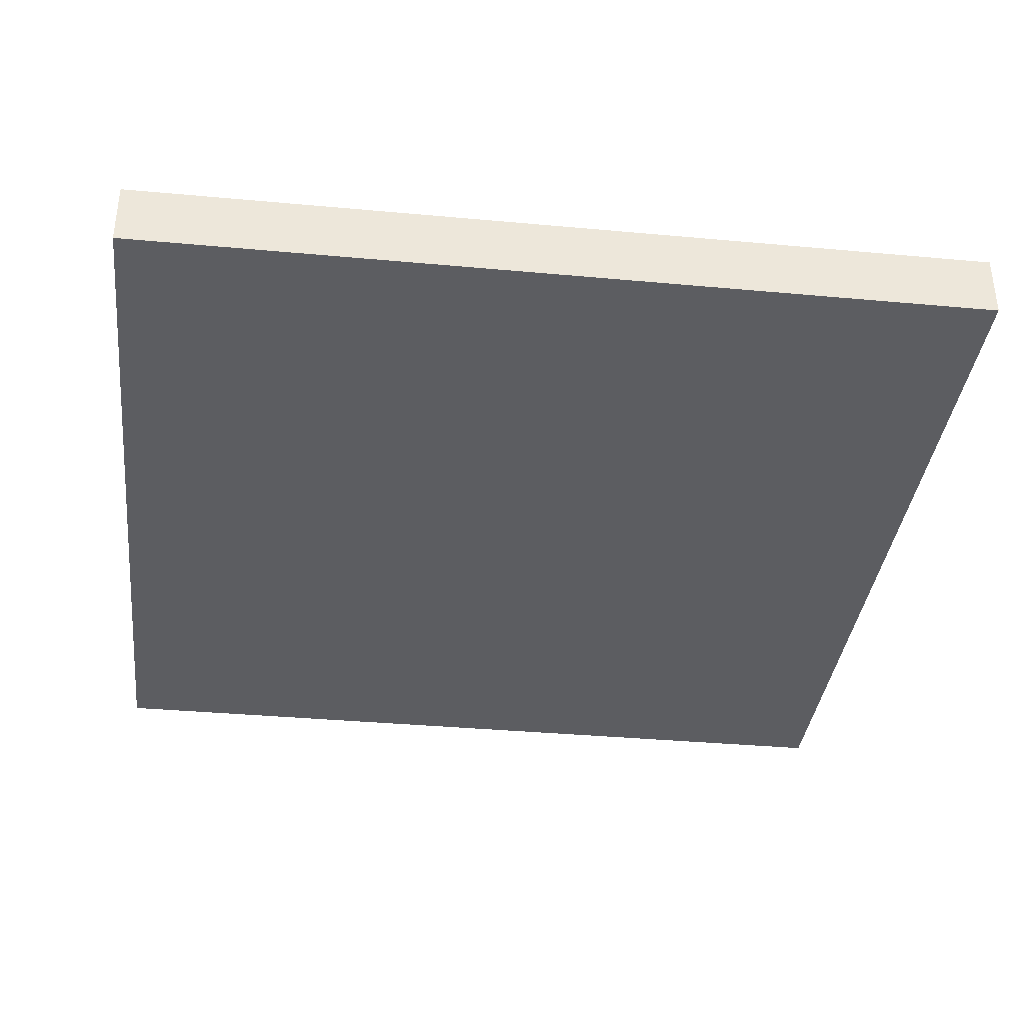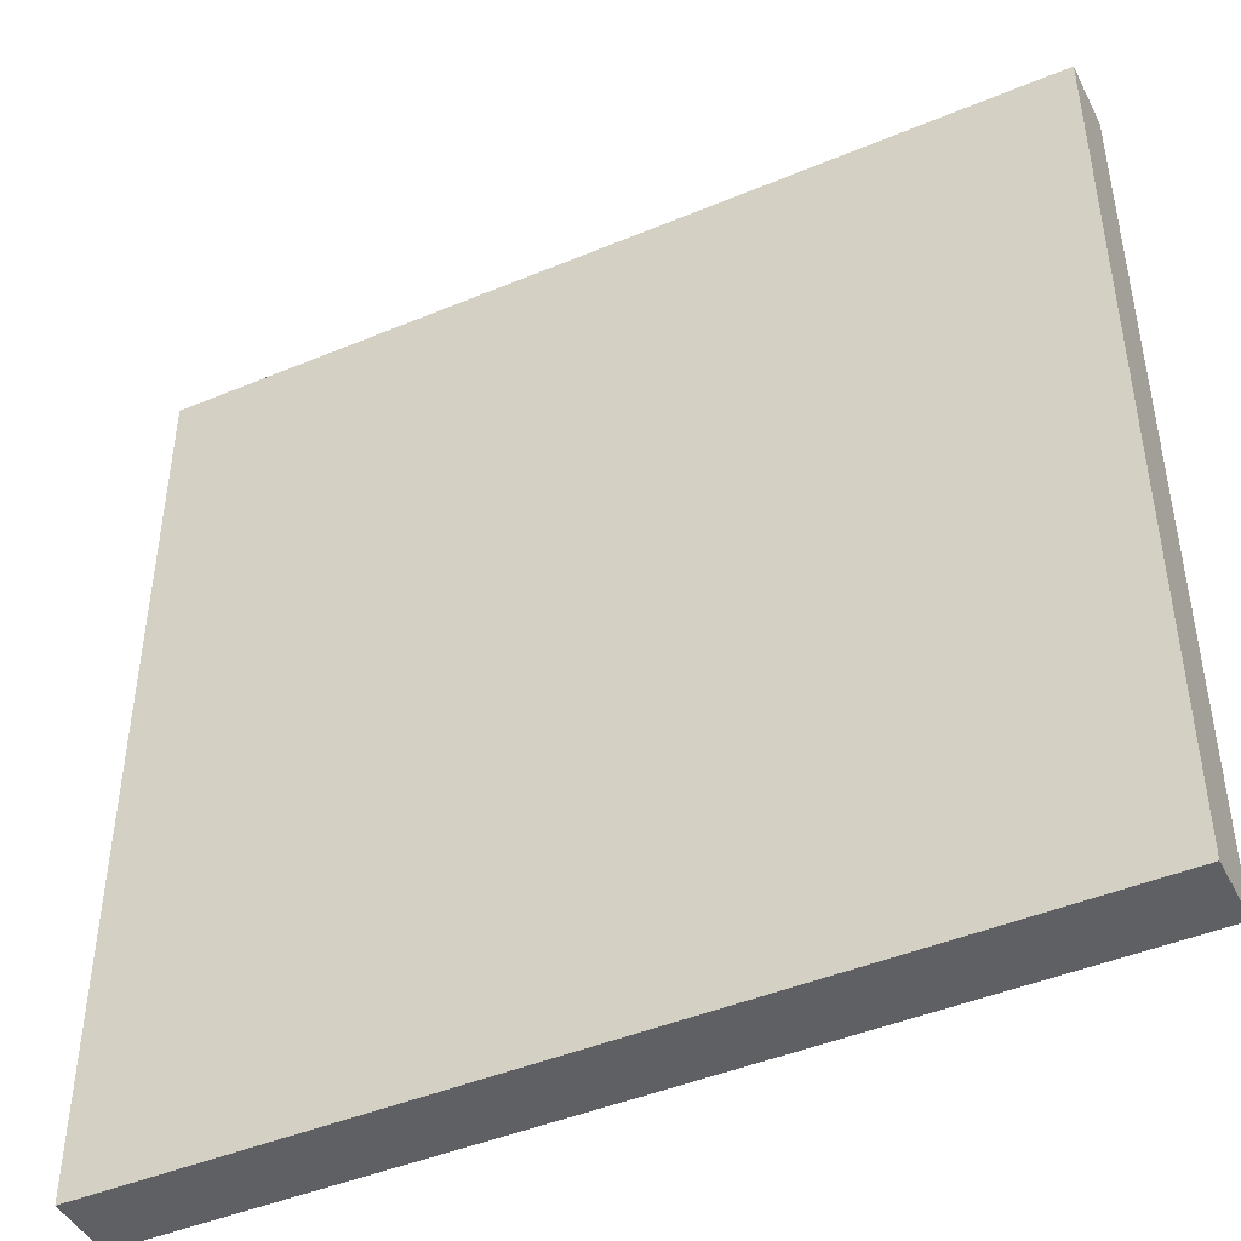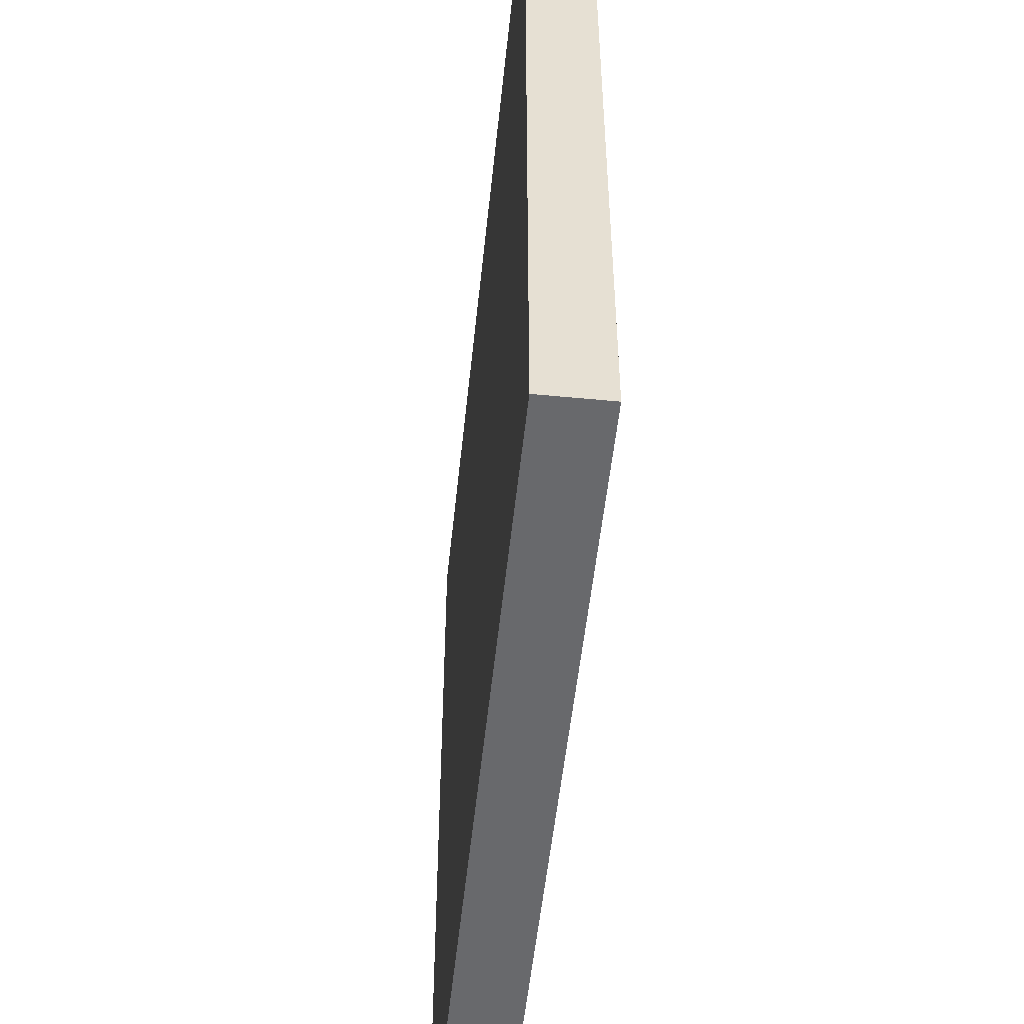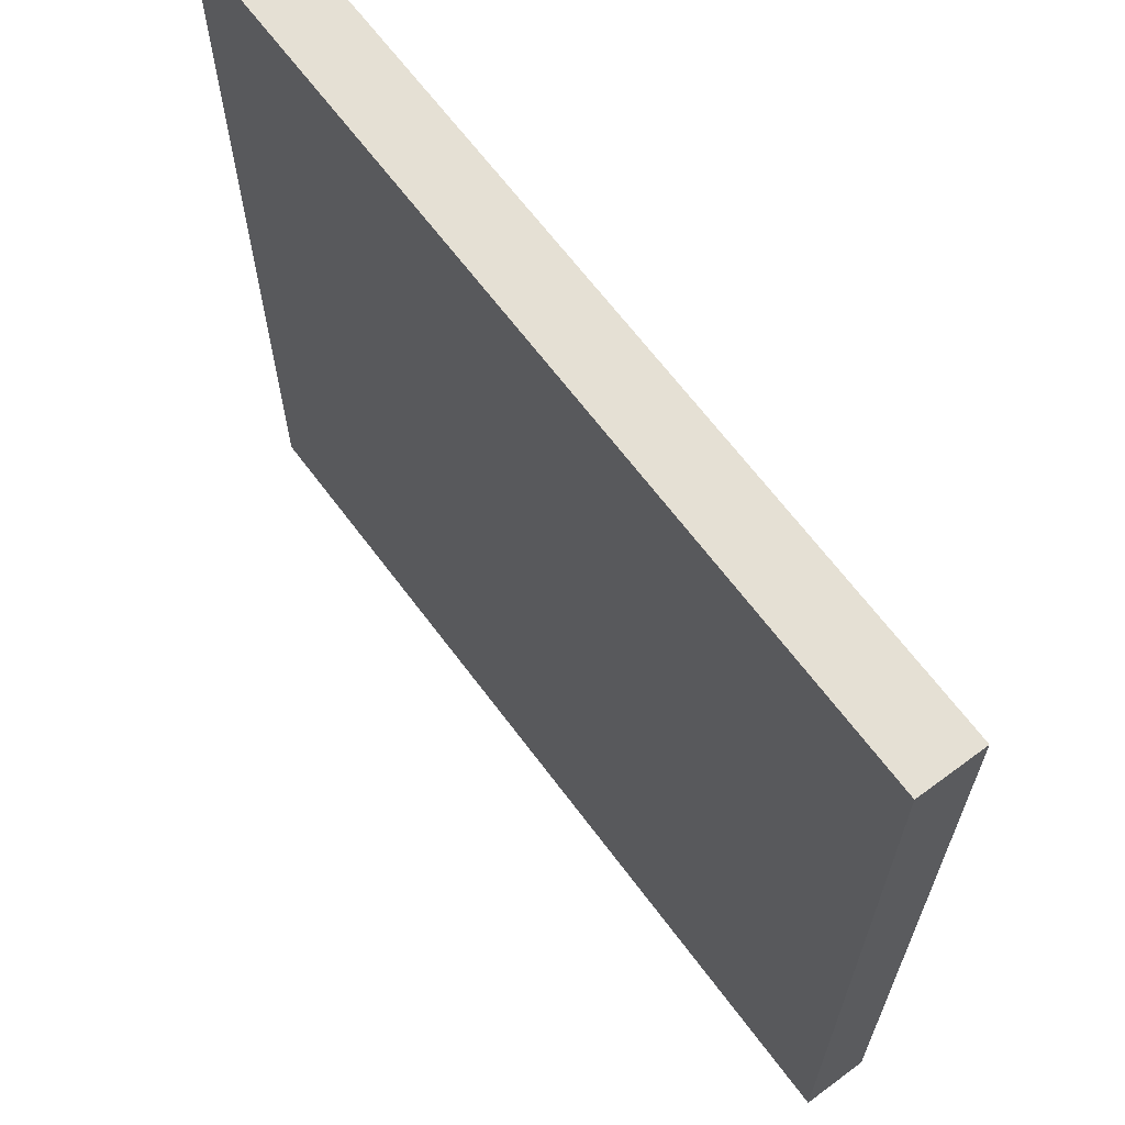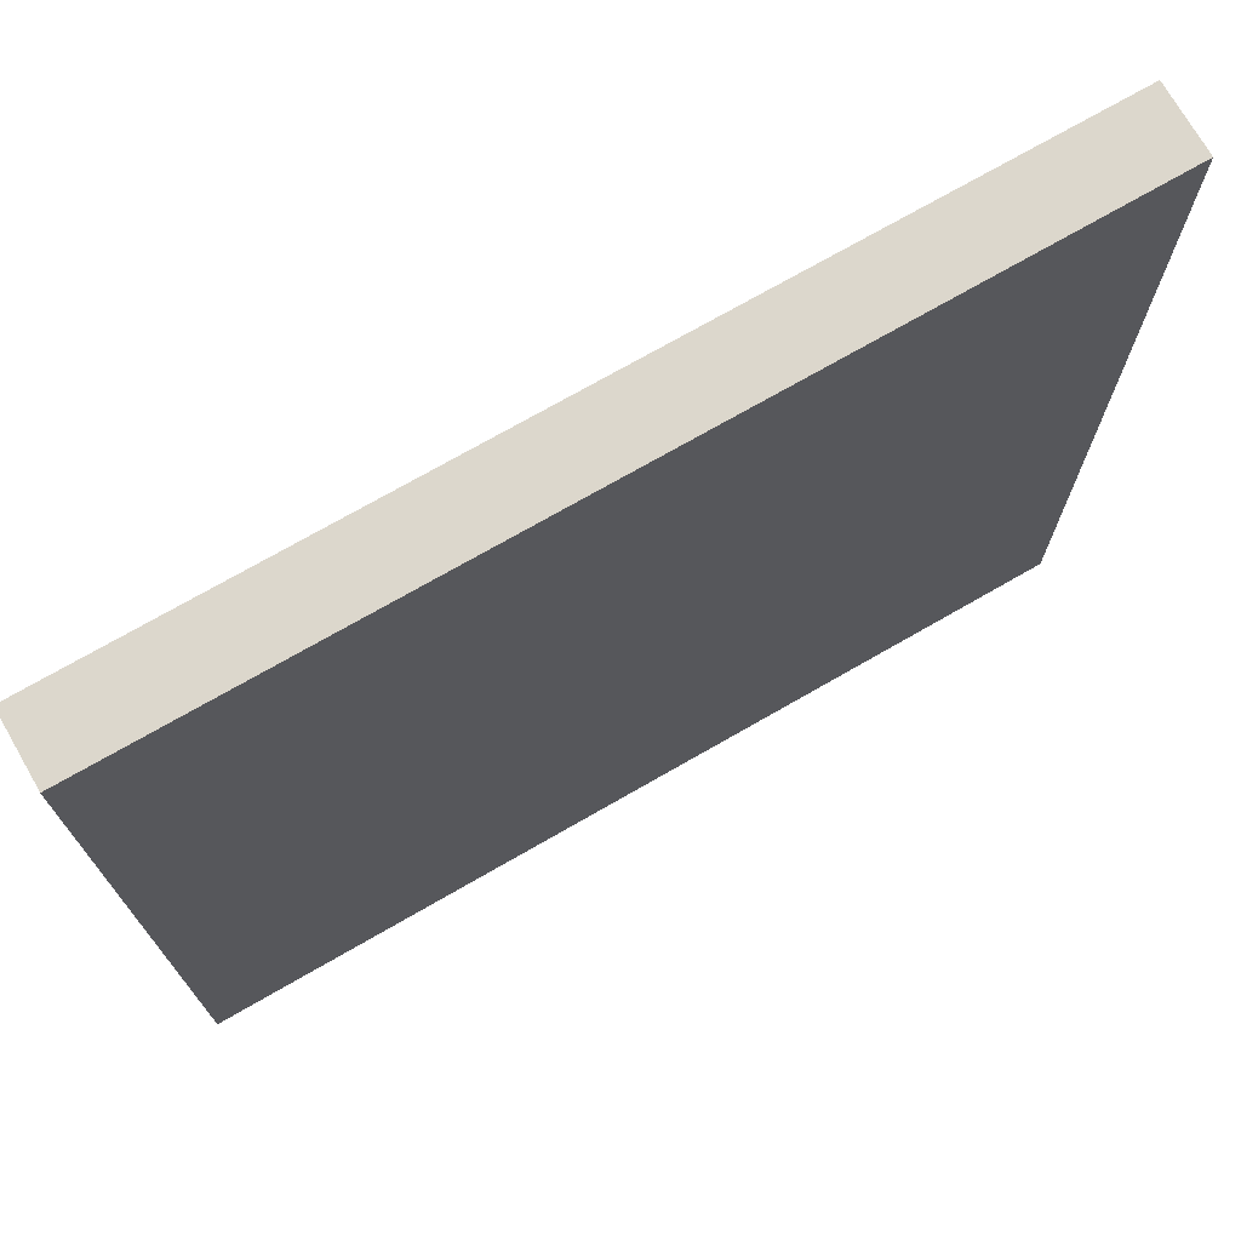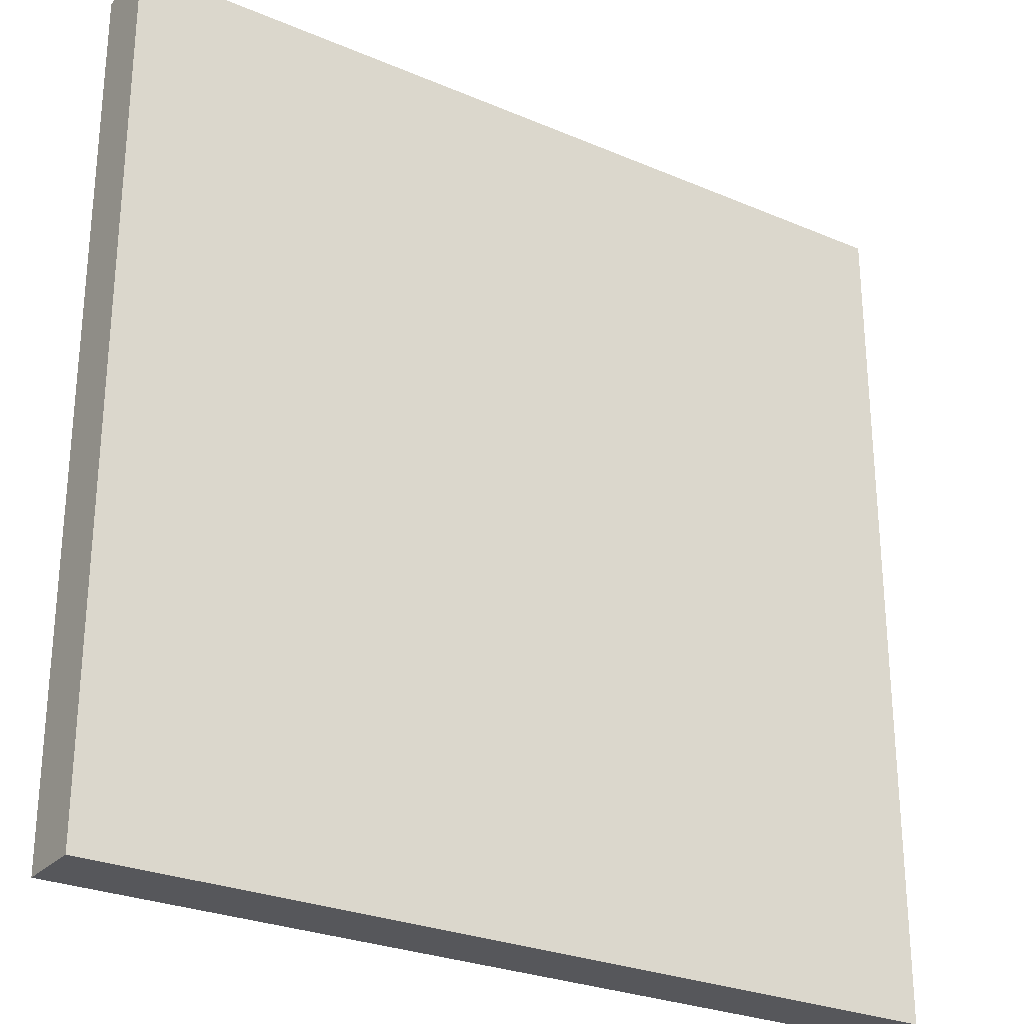
<metadata>
{"format":"obj","ext":"obj","renderer":"f3d","projection":"perspective","resolution":1024,"background":"white","views":[{"elev":-36.5,"azim":83.2,"up":"+Z"},{"elev":-45.2,"azim":-154.2,"up":"+Y"},{"elev":-52.7,"azim":-95.9,"up":"+Y"},{"elev":65.8,"azim":53.3,"up":"+Y"},{"elev":73.0,"azim":-29.9,"up":"+Y"},{"elev":-27.2,"azim":-33.3,"up":"+Y"}]}
</metadata>
<code>
o Object.1
v -2 4 -0.15
v -2 4 0.15
v 2 4 -0.15
v 2 4 0.15
v -2 0 -0.15
v -2 0 0.15
v 2 0 -0.15
v 2 0 0.15
f 1 2 3
f 3 2 4
f 2 6 4
f 4 6 8
f 4 8 3
f 3 8 7
f 2 5 6
f 2 1 5
f 1 3 5
f 5 3 7
f 5 7 8
f 5 8 6

</code>
